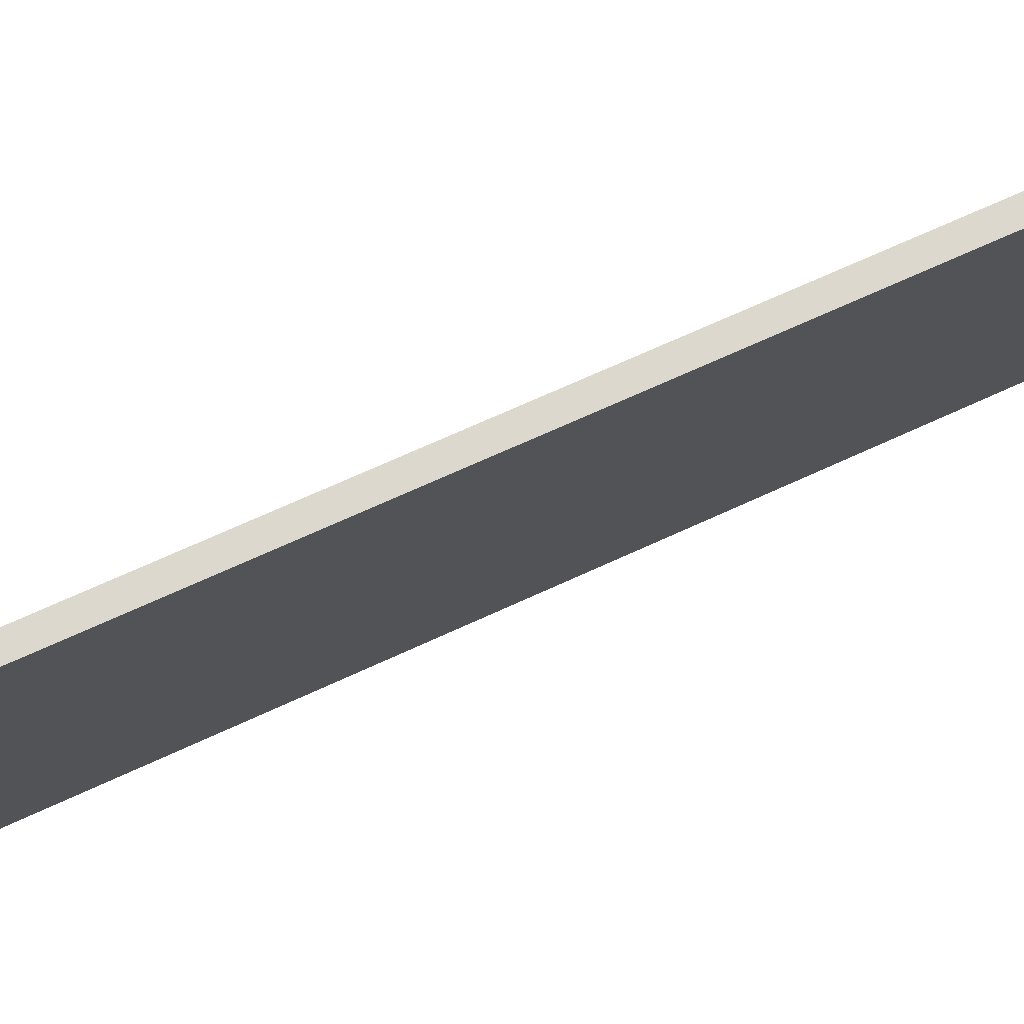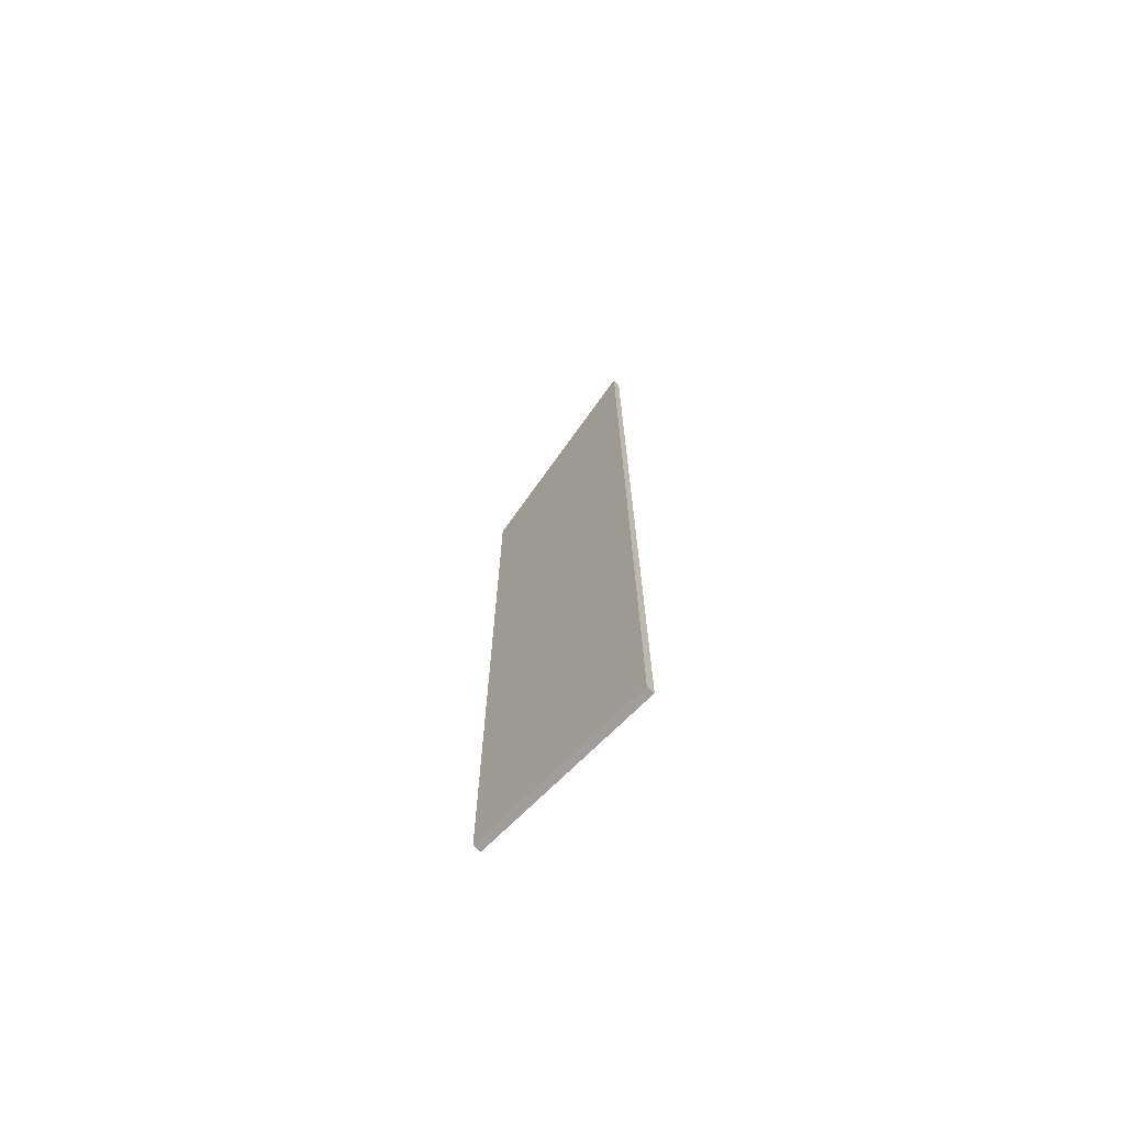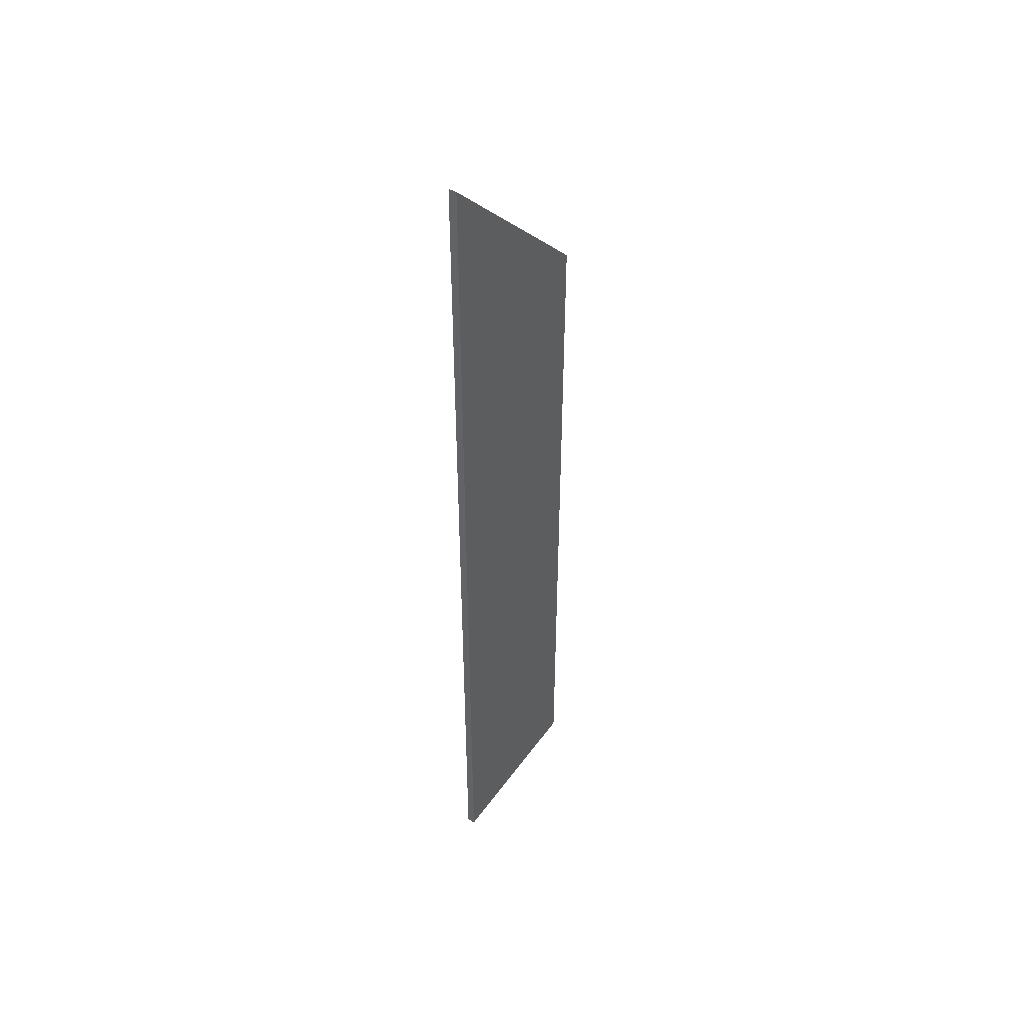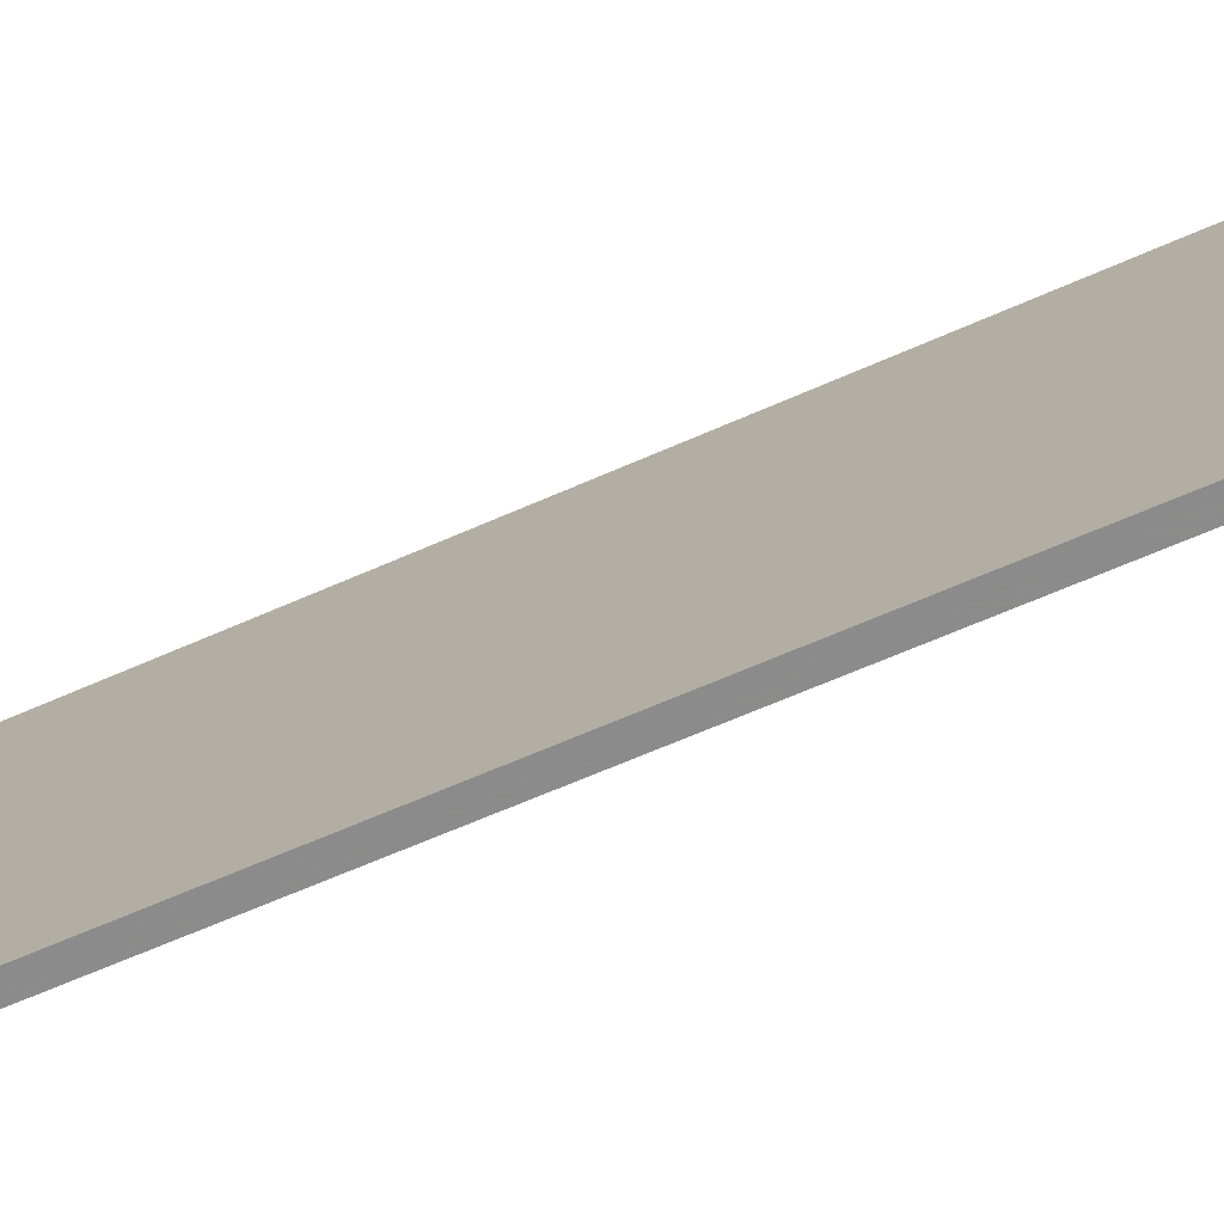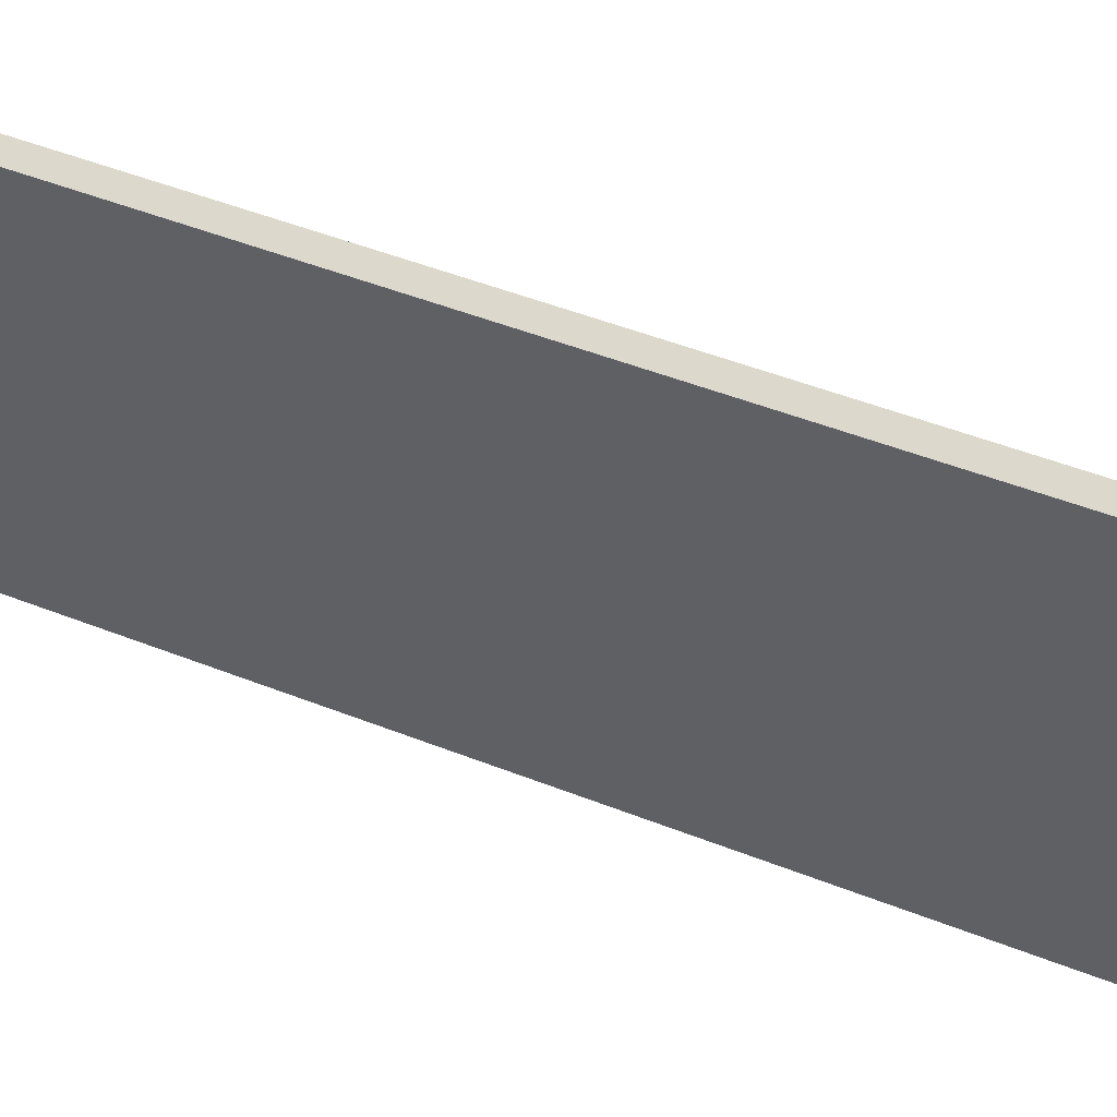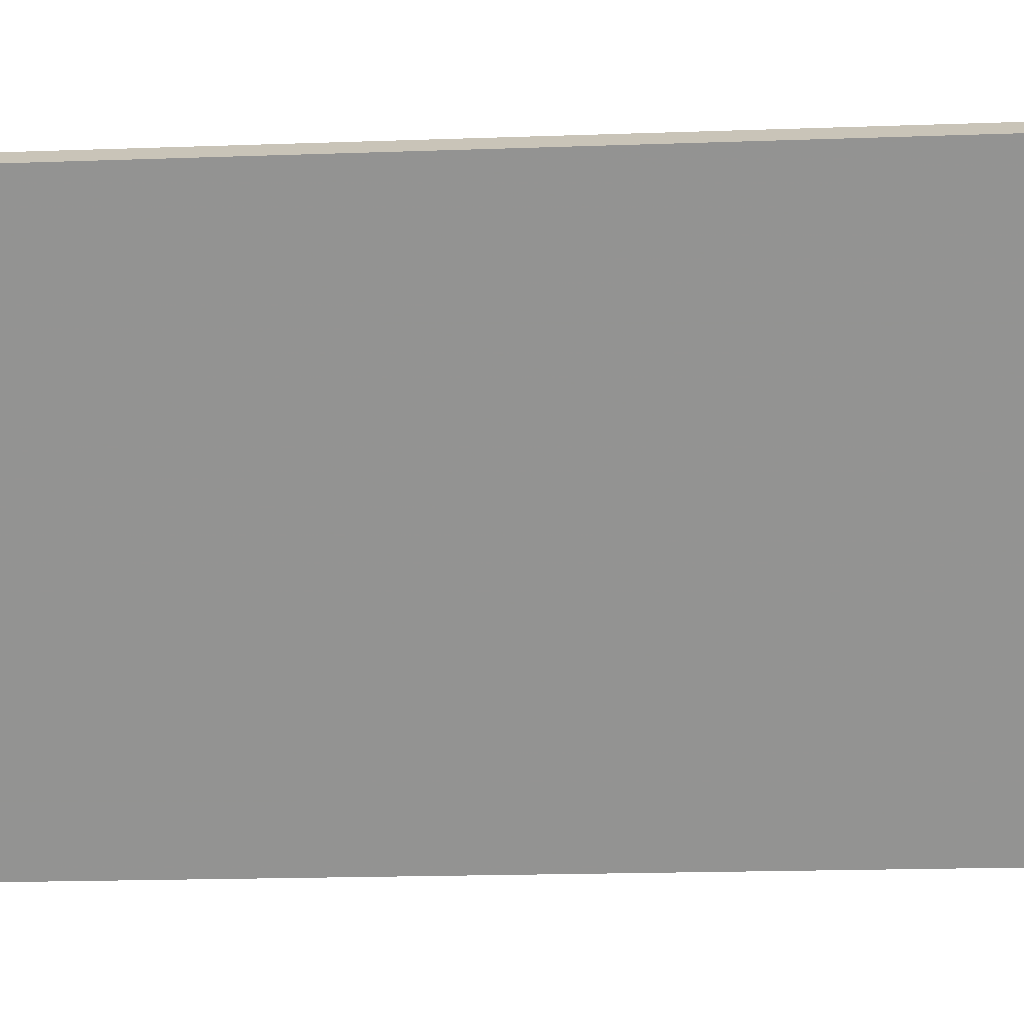
<metadata>
{"format":"obj","ext":"obj","renderer":"f3d","projection":"perspective","resolution":1024,"background":"white","views":[{"elev":45.7,"azim":58.9,"up":"+Z"},{"elev":-70.8,"azim":164.3,"up":"+Y"},{"elev":45.8,"azim":-117.5,"up":"+Y"},{"elev":-41.9,"azim":-58.9,"up":"+Z"},{"elev":25.4,"azim":127.7,"up":"+Z"},{"elev":-7.6,"azim":99.4,"up":"+Z"}]}
</metadata>
<code>
v 0.02637 -0.008338 2.603
v 0.02555 -0.008338 2.603
v 0.03586 -0.02955 2.622
v 0.03668 -0.02955 2.622
v 0.03586 -0.02955 2.622
v 0.03586 -0.117 2.622
v 0.03668 -0.117 2.622
v 0.03668 -0.02955 2.622
v 0.02555 -0.117 2.603
v 0.02555 -0.008338 2.603
v 0.02637 -0.008338 2.603
v 0.02637 -0.117 2.603
v 0.03586 -0.117 2.622
v 0.02555 -0.117 2.603
v 0.02637 -0.117 2.603
v 0.03668 -0.117 2.622
v 0.03586 -0.117 2.622
v 0.03586 -0.02955 2.622
v 0.02555 -0.008338 2.603
v 0.02555 -0.117 2.603
v 0.03668 -0.117 2.622
v 0.02637 -0.117 2.603
v 0.02637 -0.008338 2.603
v 0.03668 -0.02955 2.622
f 1 2 3
f 1 3 4
f 5 6 7
f 5 7 8
f 9 10 11
f 9 11 12
f 13 14 15
f 13 15 16
f 17 18 19
f 17 19 20
f 21 22 23
f 21 23 24

</code>
